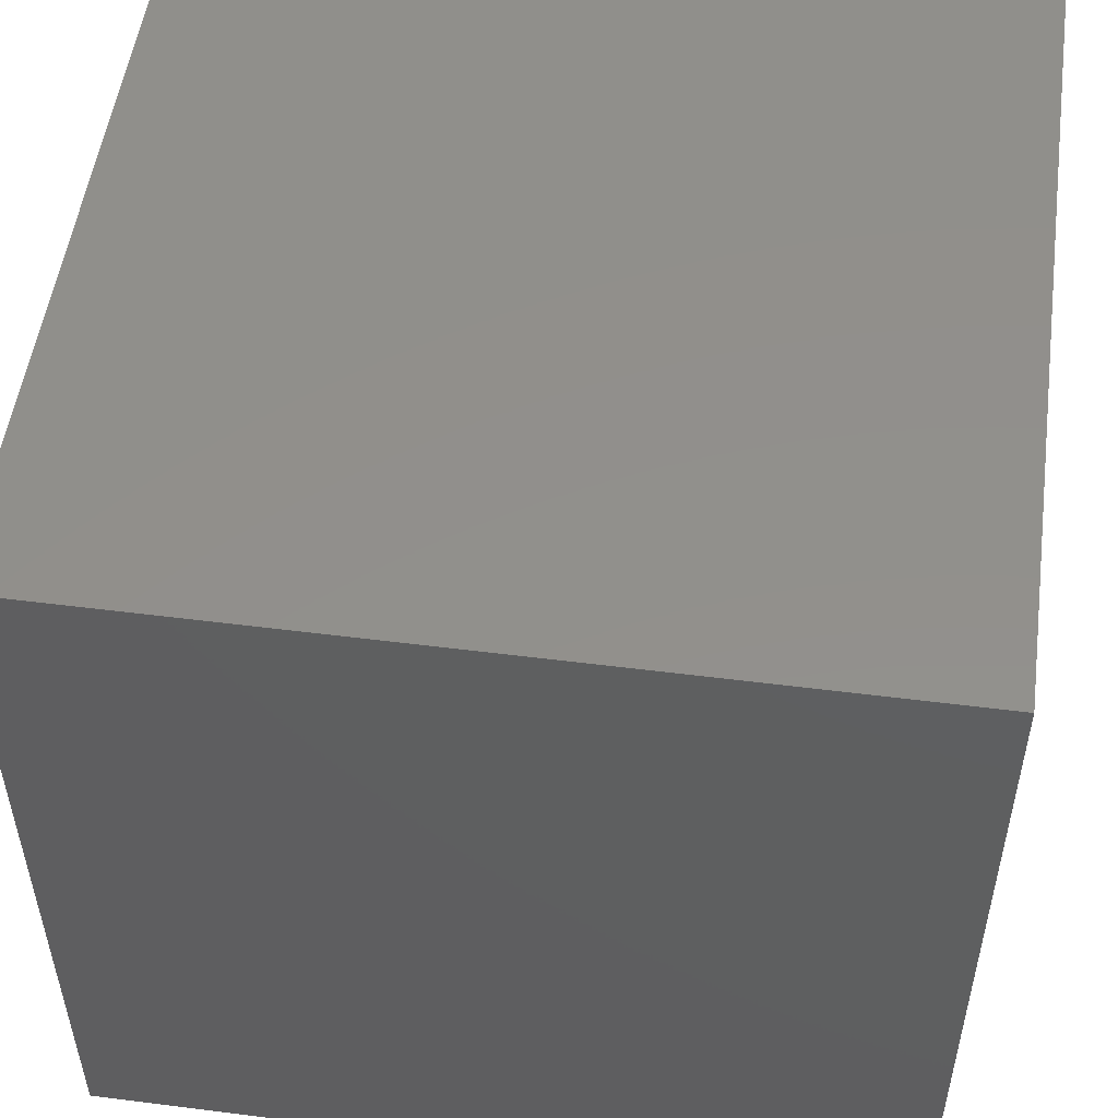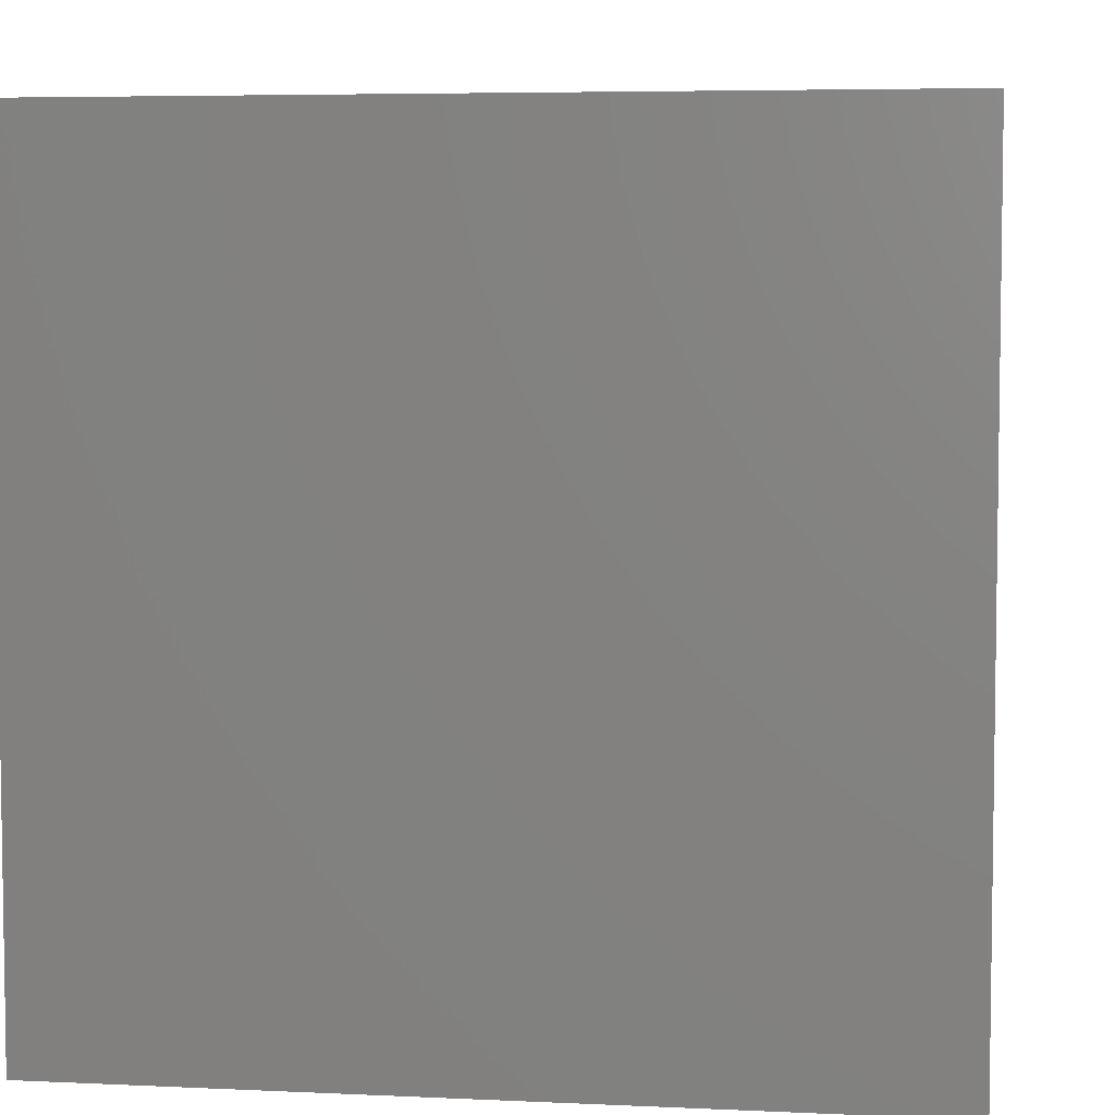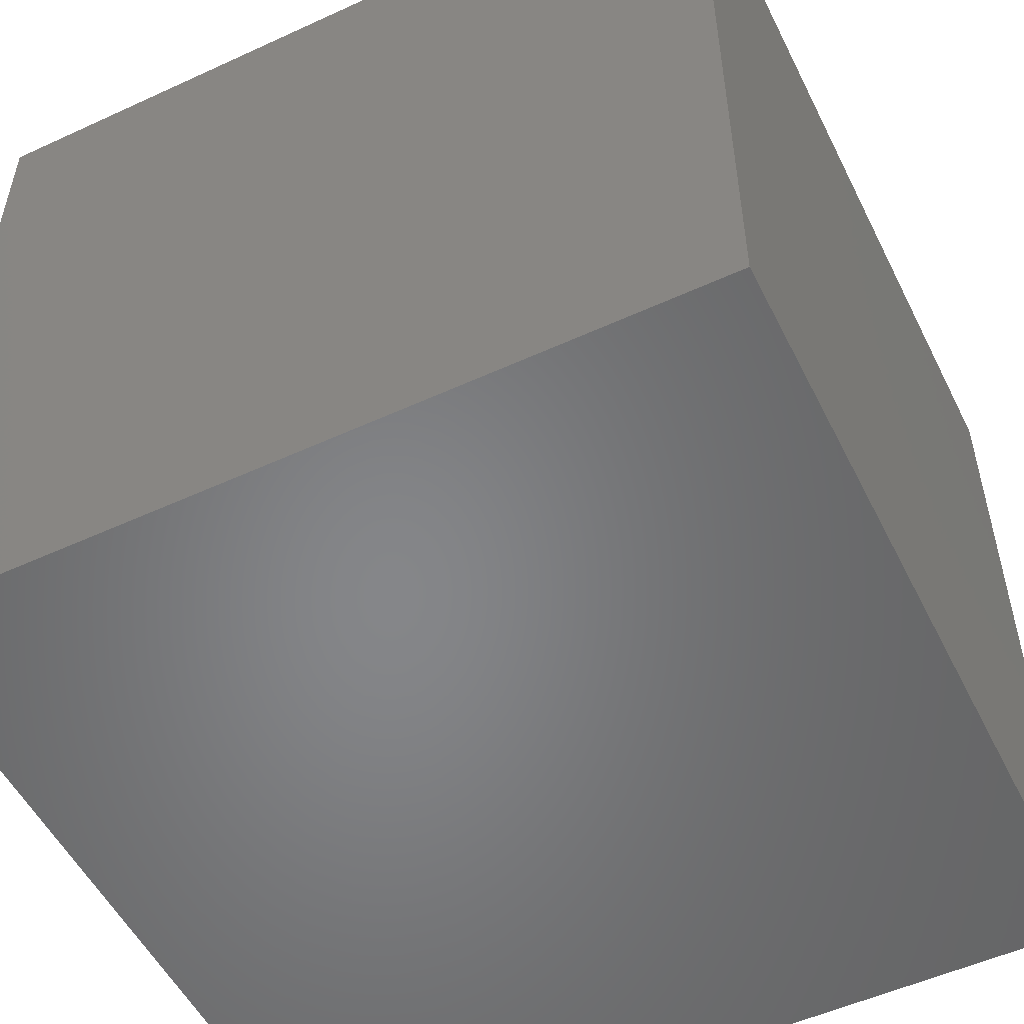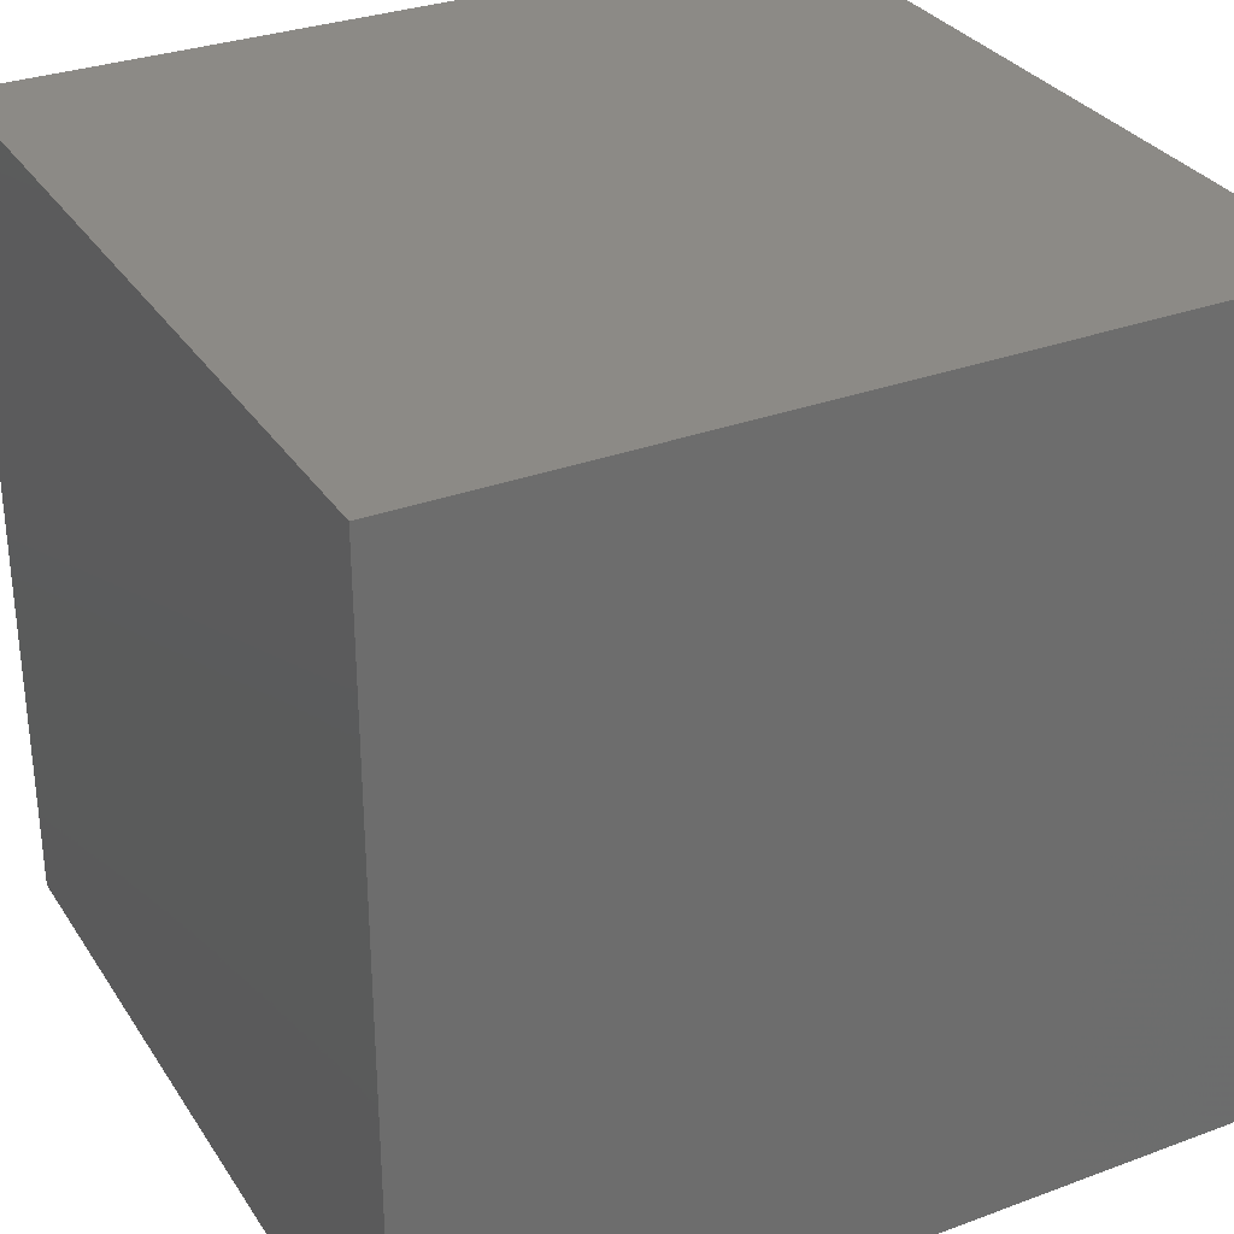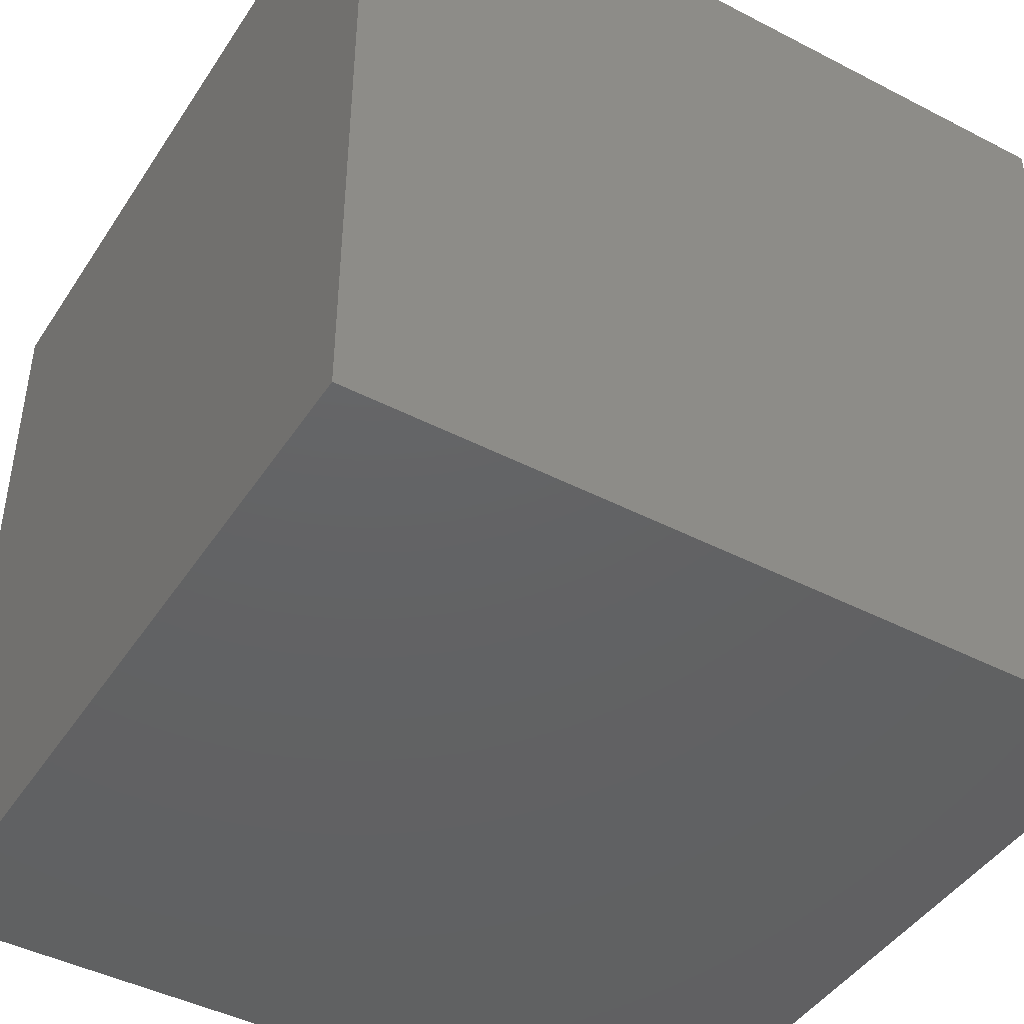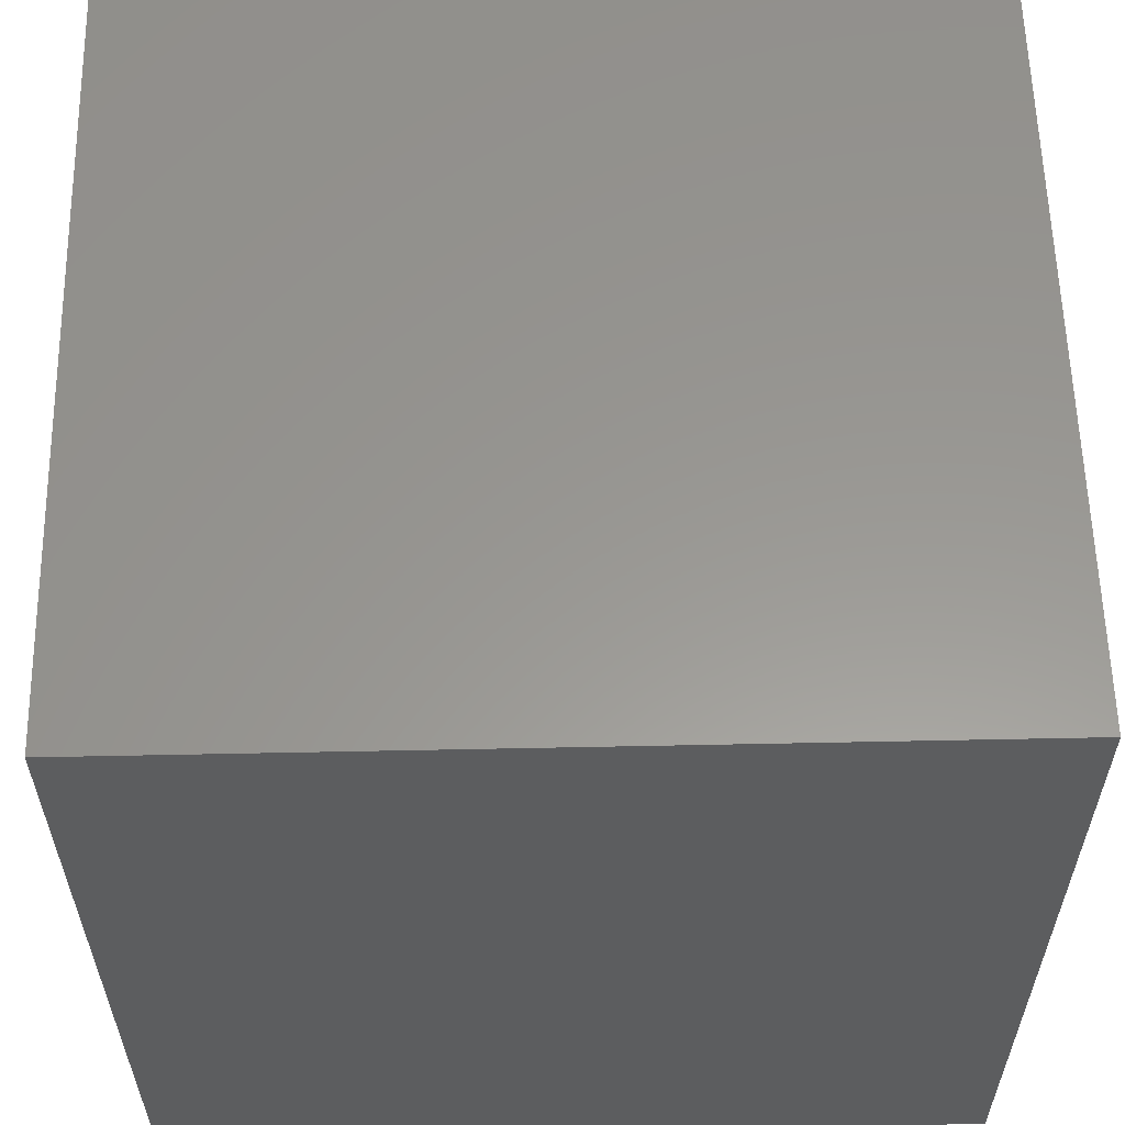
<metadata>
{"format":"stl","ext":"stl","renderer":"f3d","projection":"perspective","resolution":1024,"background":"white","views":[{"elev":52.2,"azim":97.8,"up":"+Z"},{"elev":5.4,"azim":-171.7,"up":"+Y"},{"elev":-53.1,"azim":-153.8,"up":"+Y"},{"elev":31.4,"azim":152.3,"up":"+Z"},{"elev":-44.4,"azim":148.9,"up":"+Z"},{"elev":58.8,"azim":88.8,"up":"+Y"}]}
</metadata>
<code>
# stl→obj: 8 verts, 12 faces
v -6 -5 1
v -7 -5 1
v -6 -6 1
v -7 -6 1
v -6 -6 0
v -7 -6 0
v -6 -5 0
v -7 -5 0
f 1 2 3
f 3 2 4
f 5 6 7
f 7 6 8
f 4 6 3
f 3 6 5
f 2 8 4
f 4 8 6
f 1 7 2
f 2 7 8
f 3 5 1
f 1 5 7

</code>
